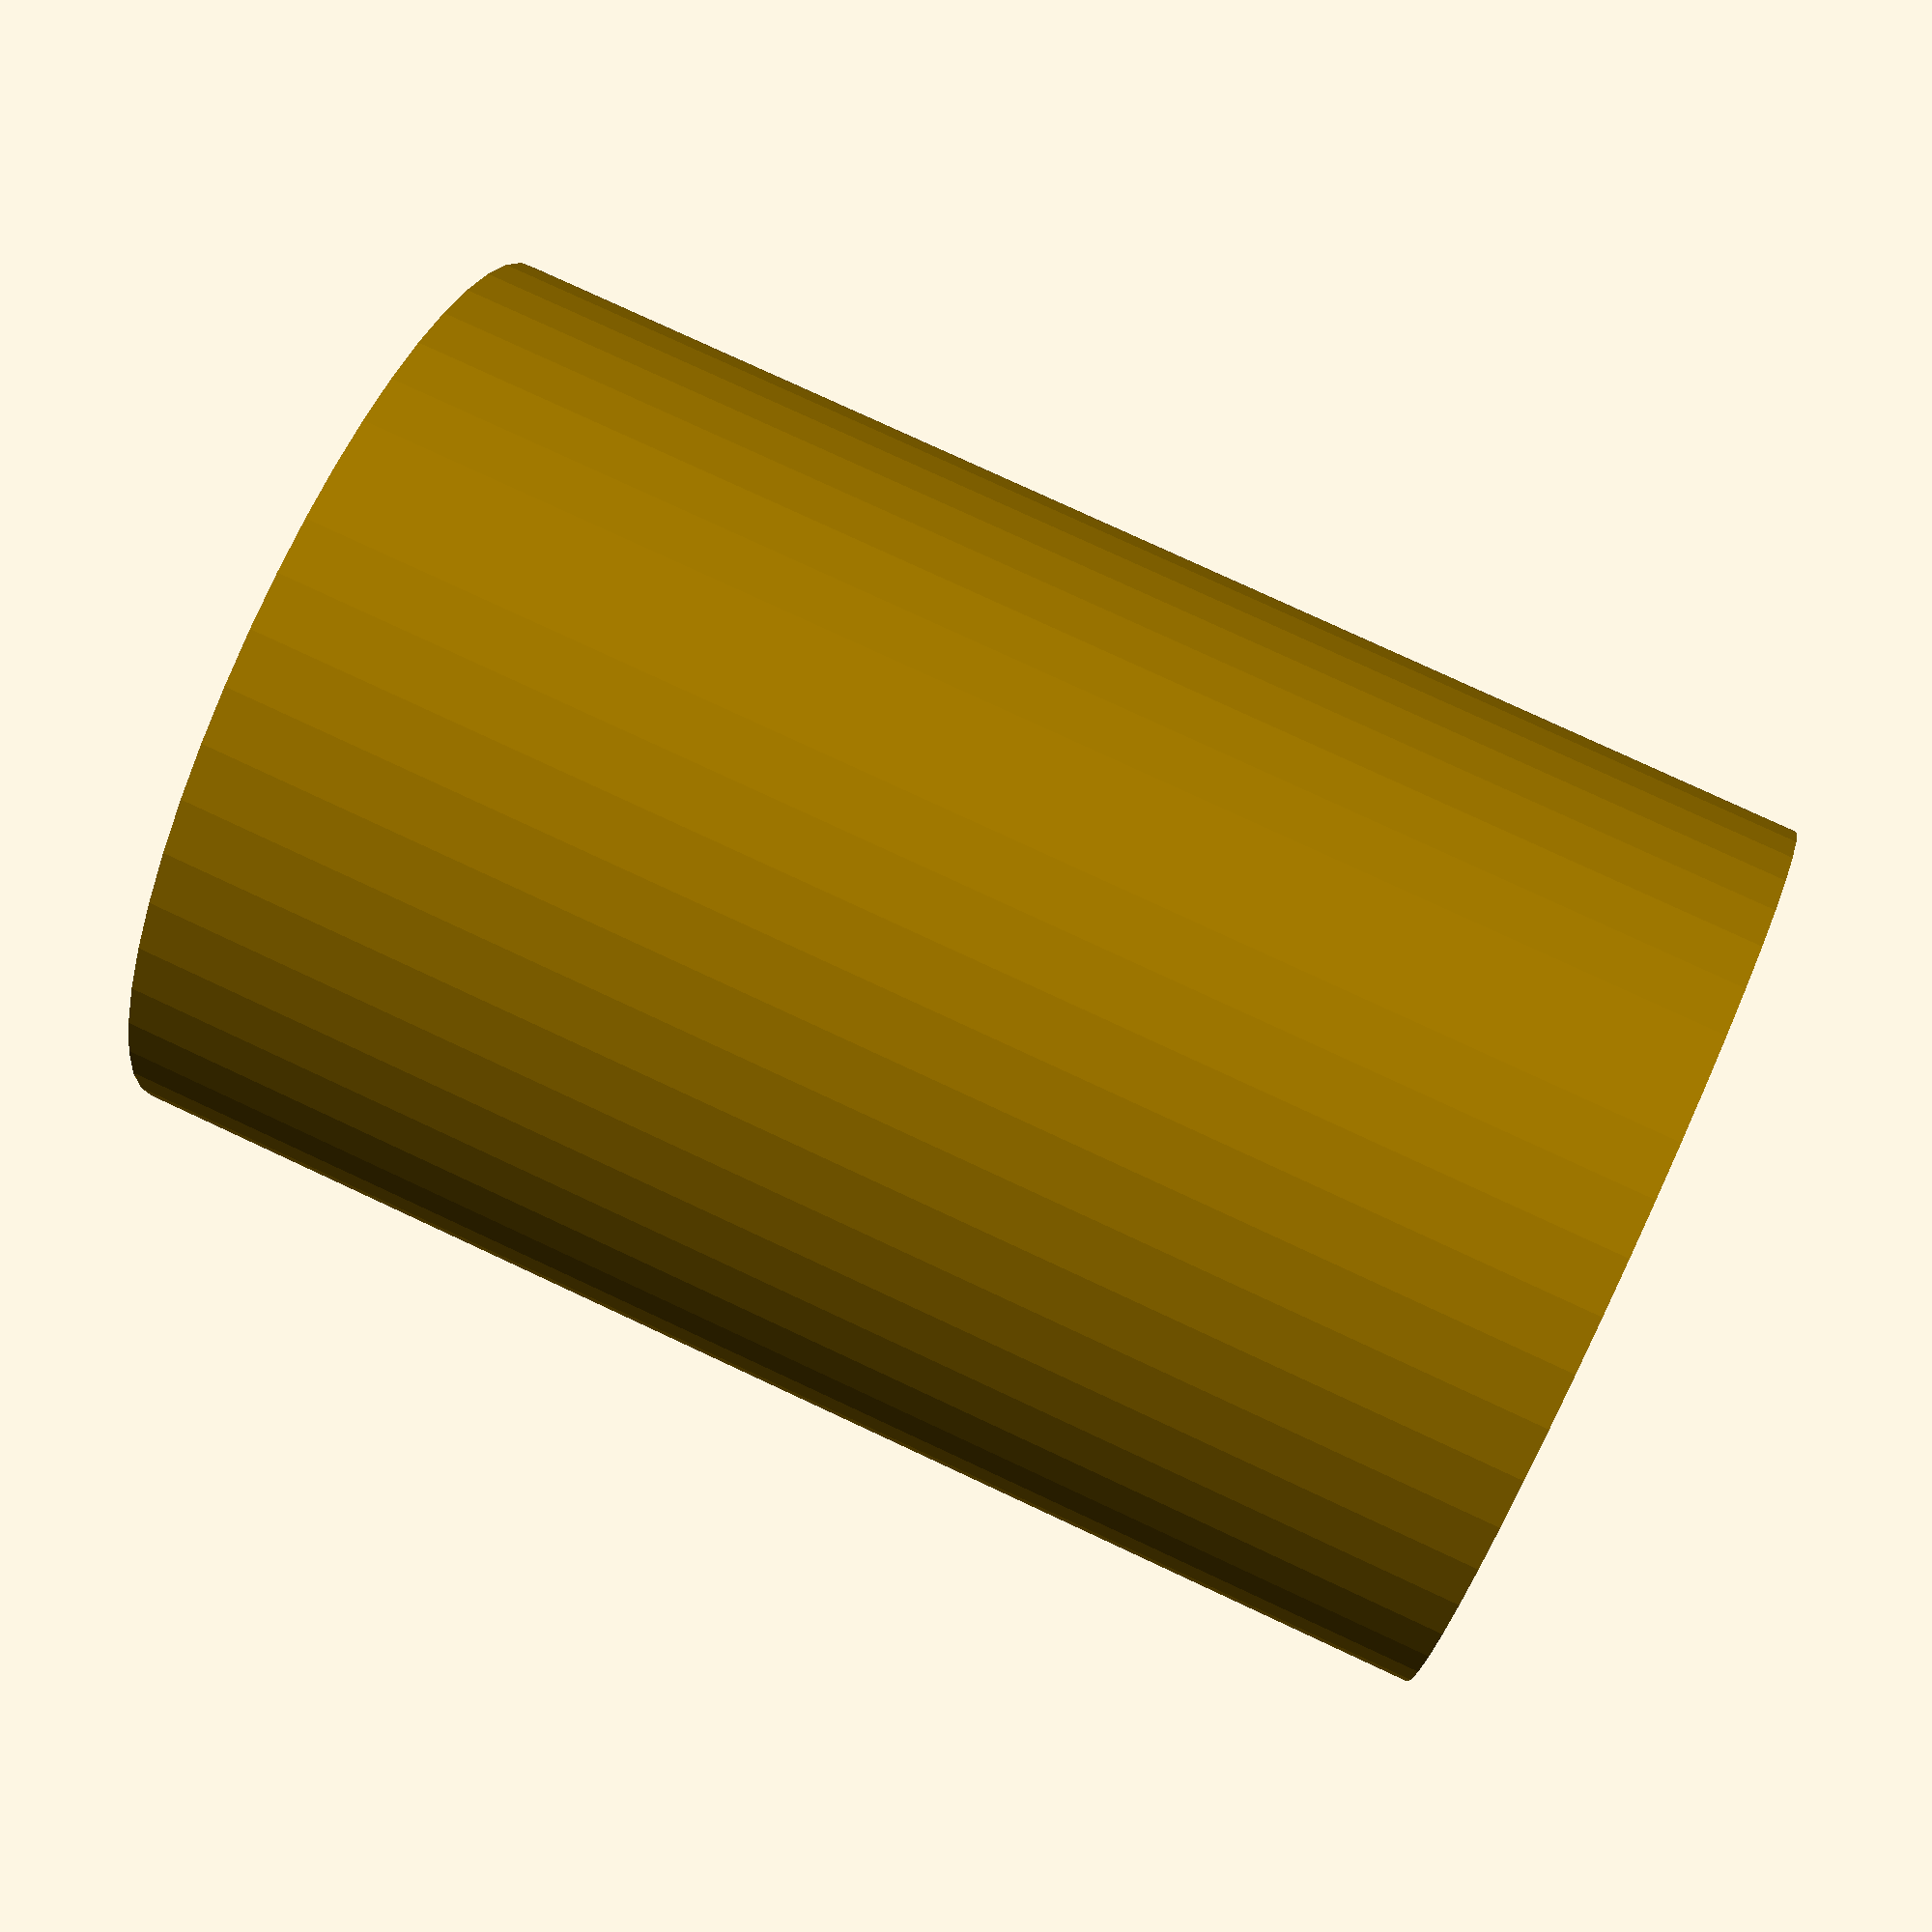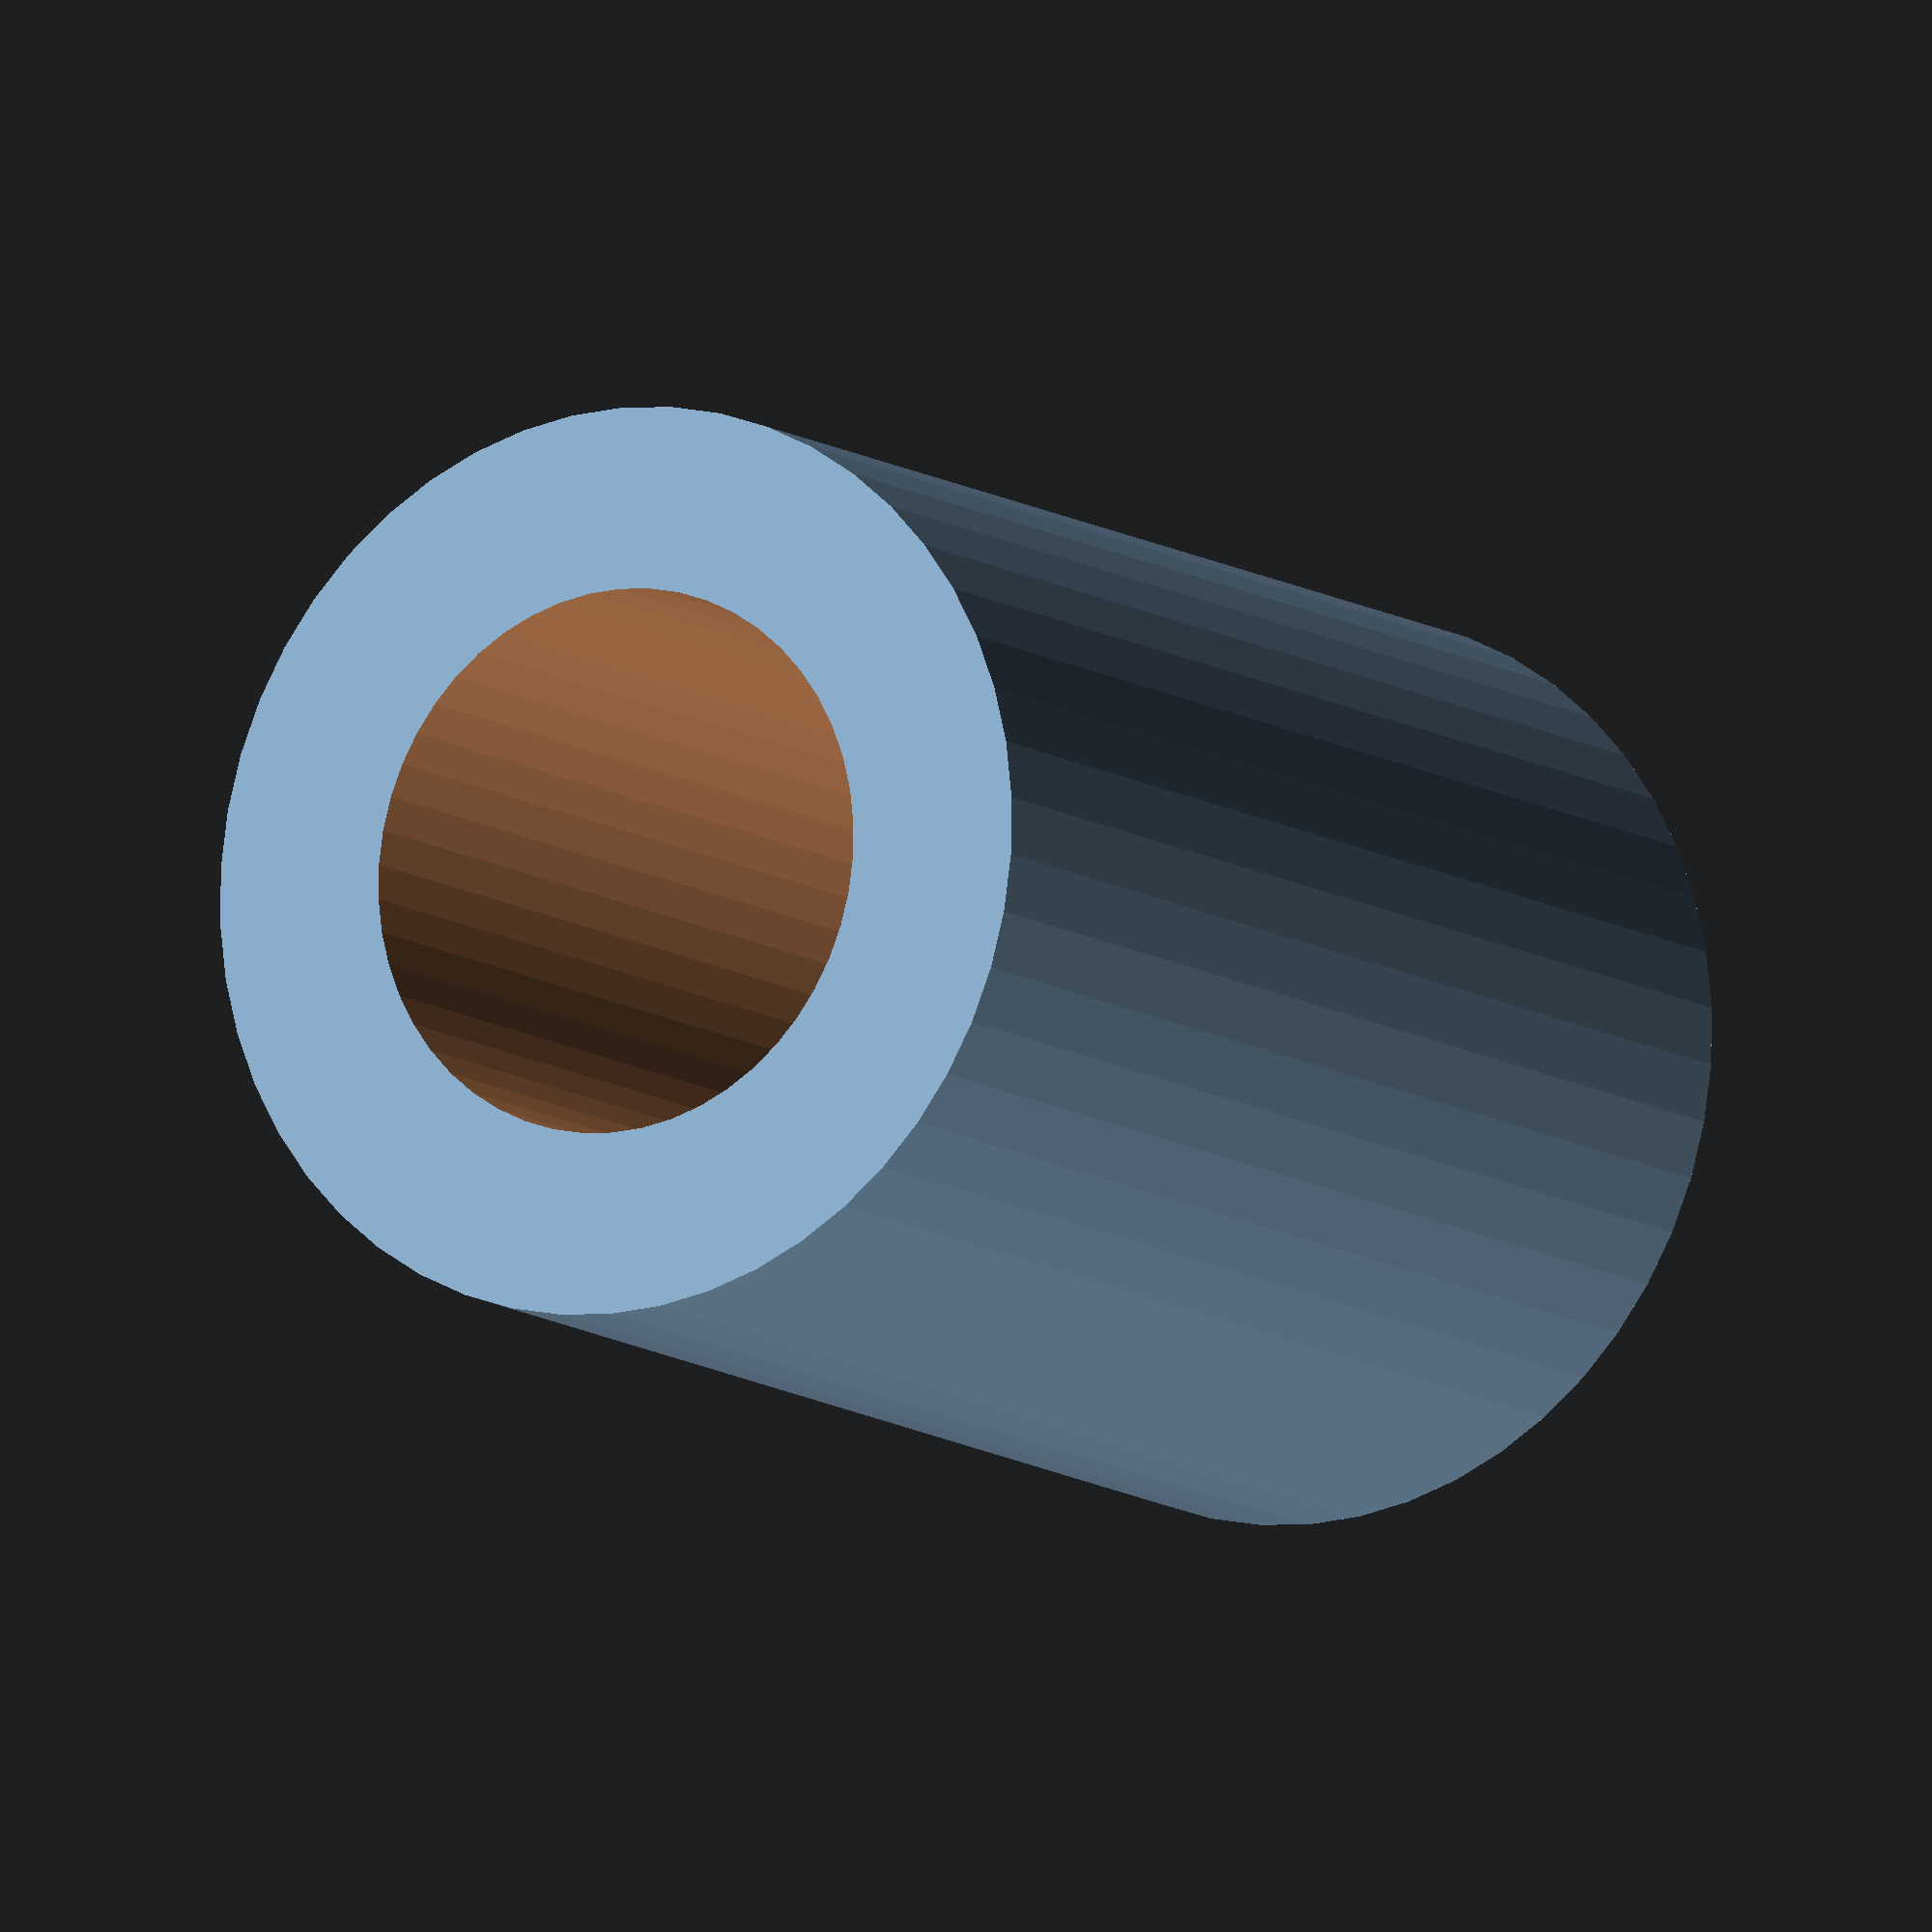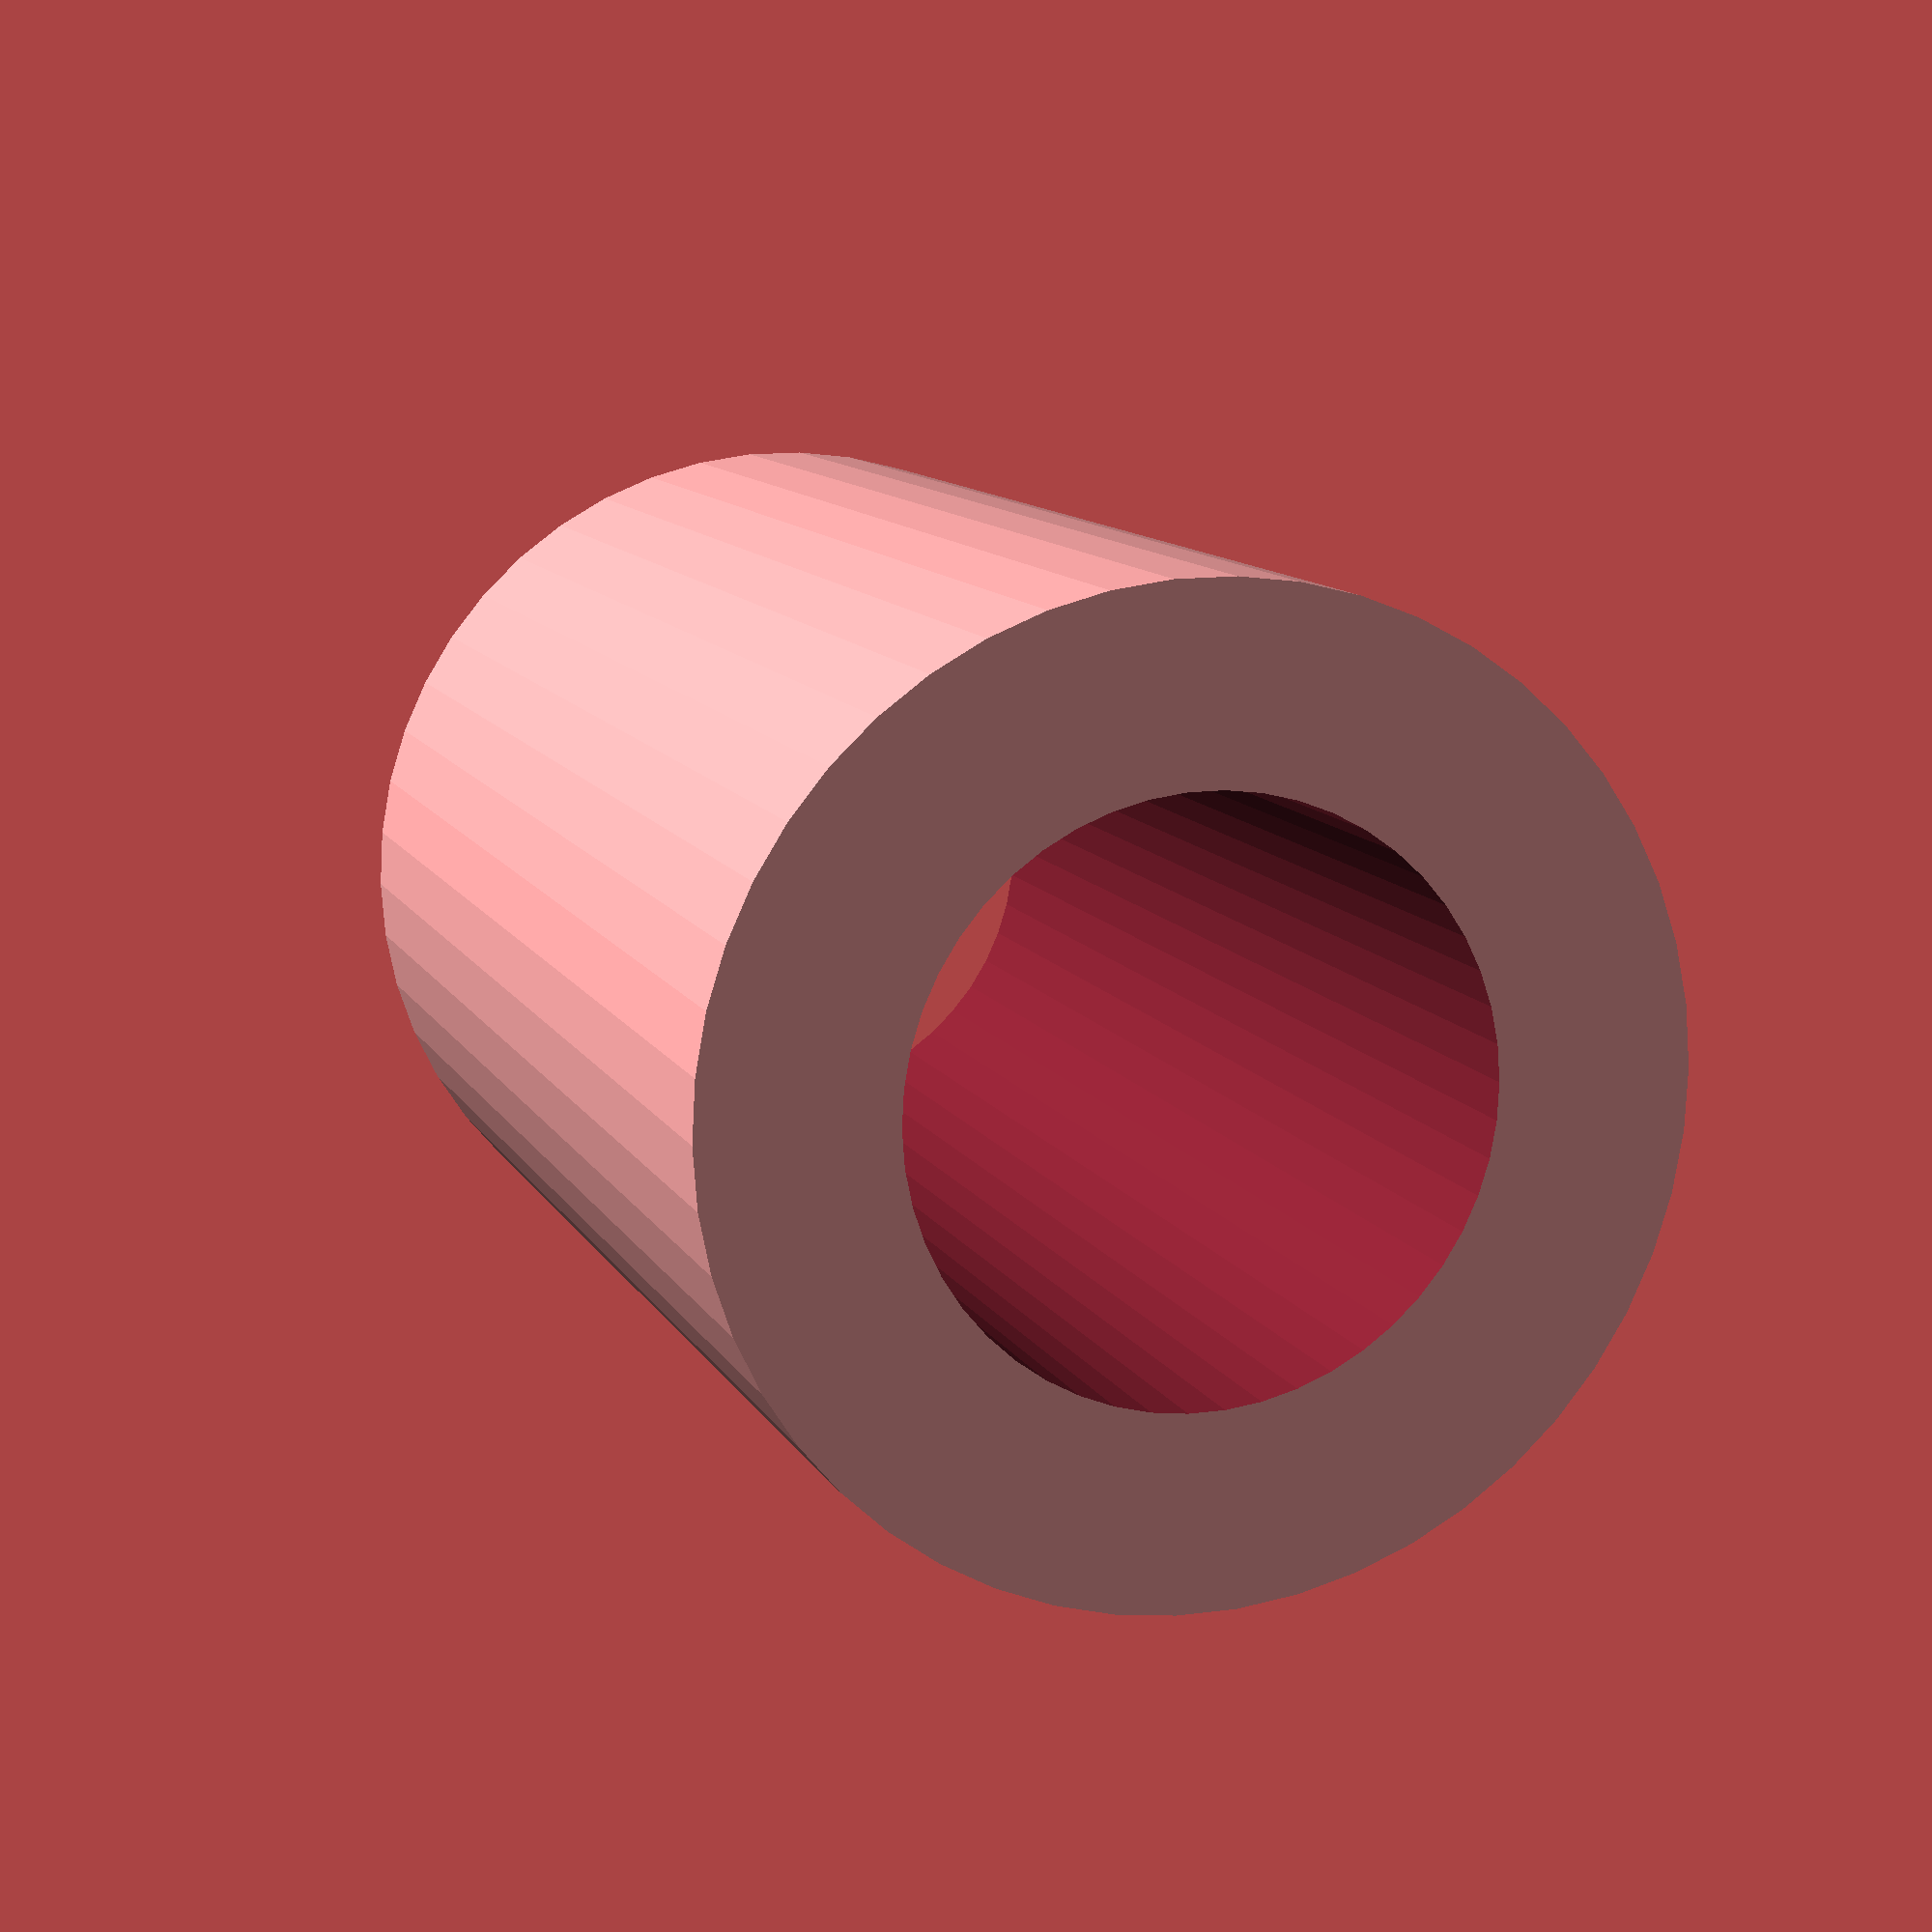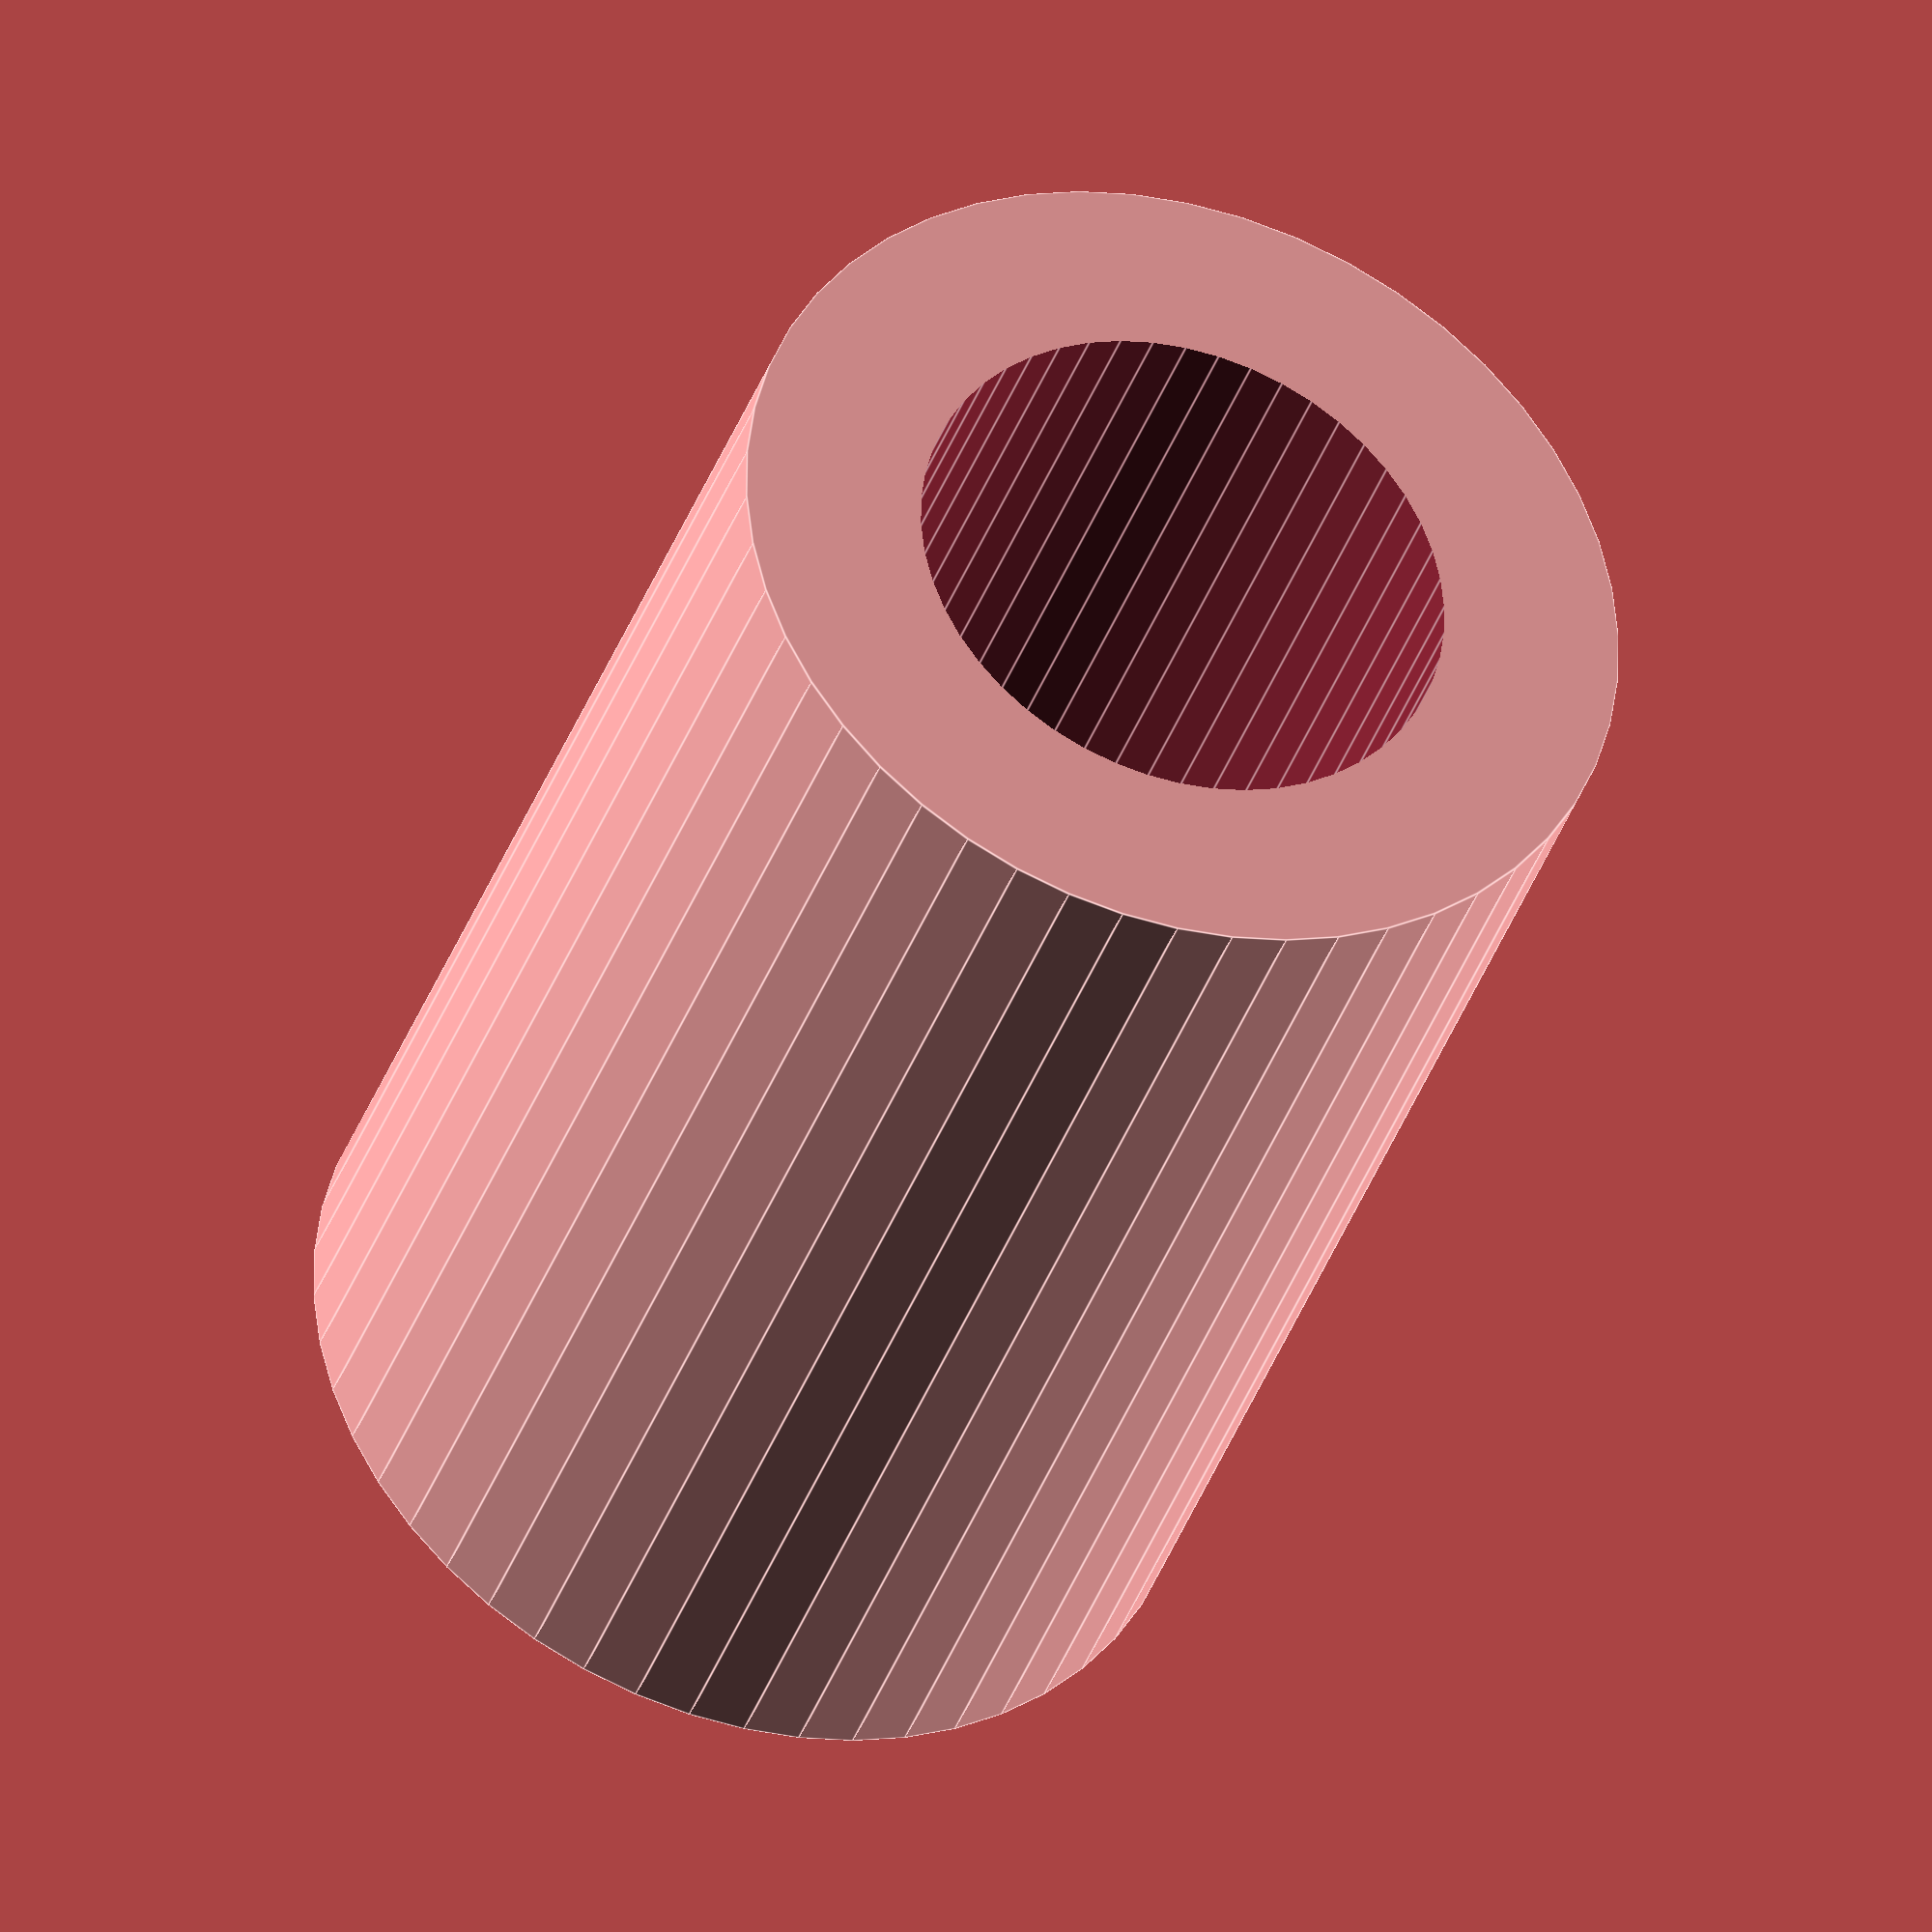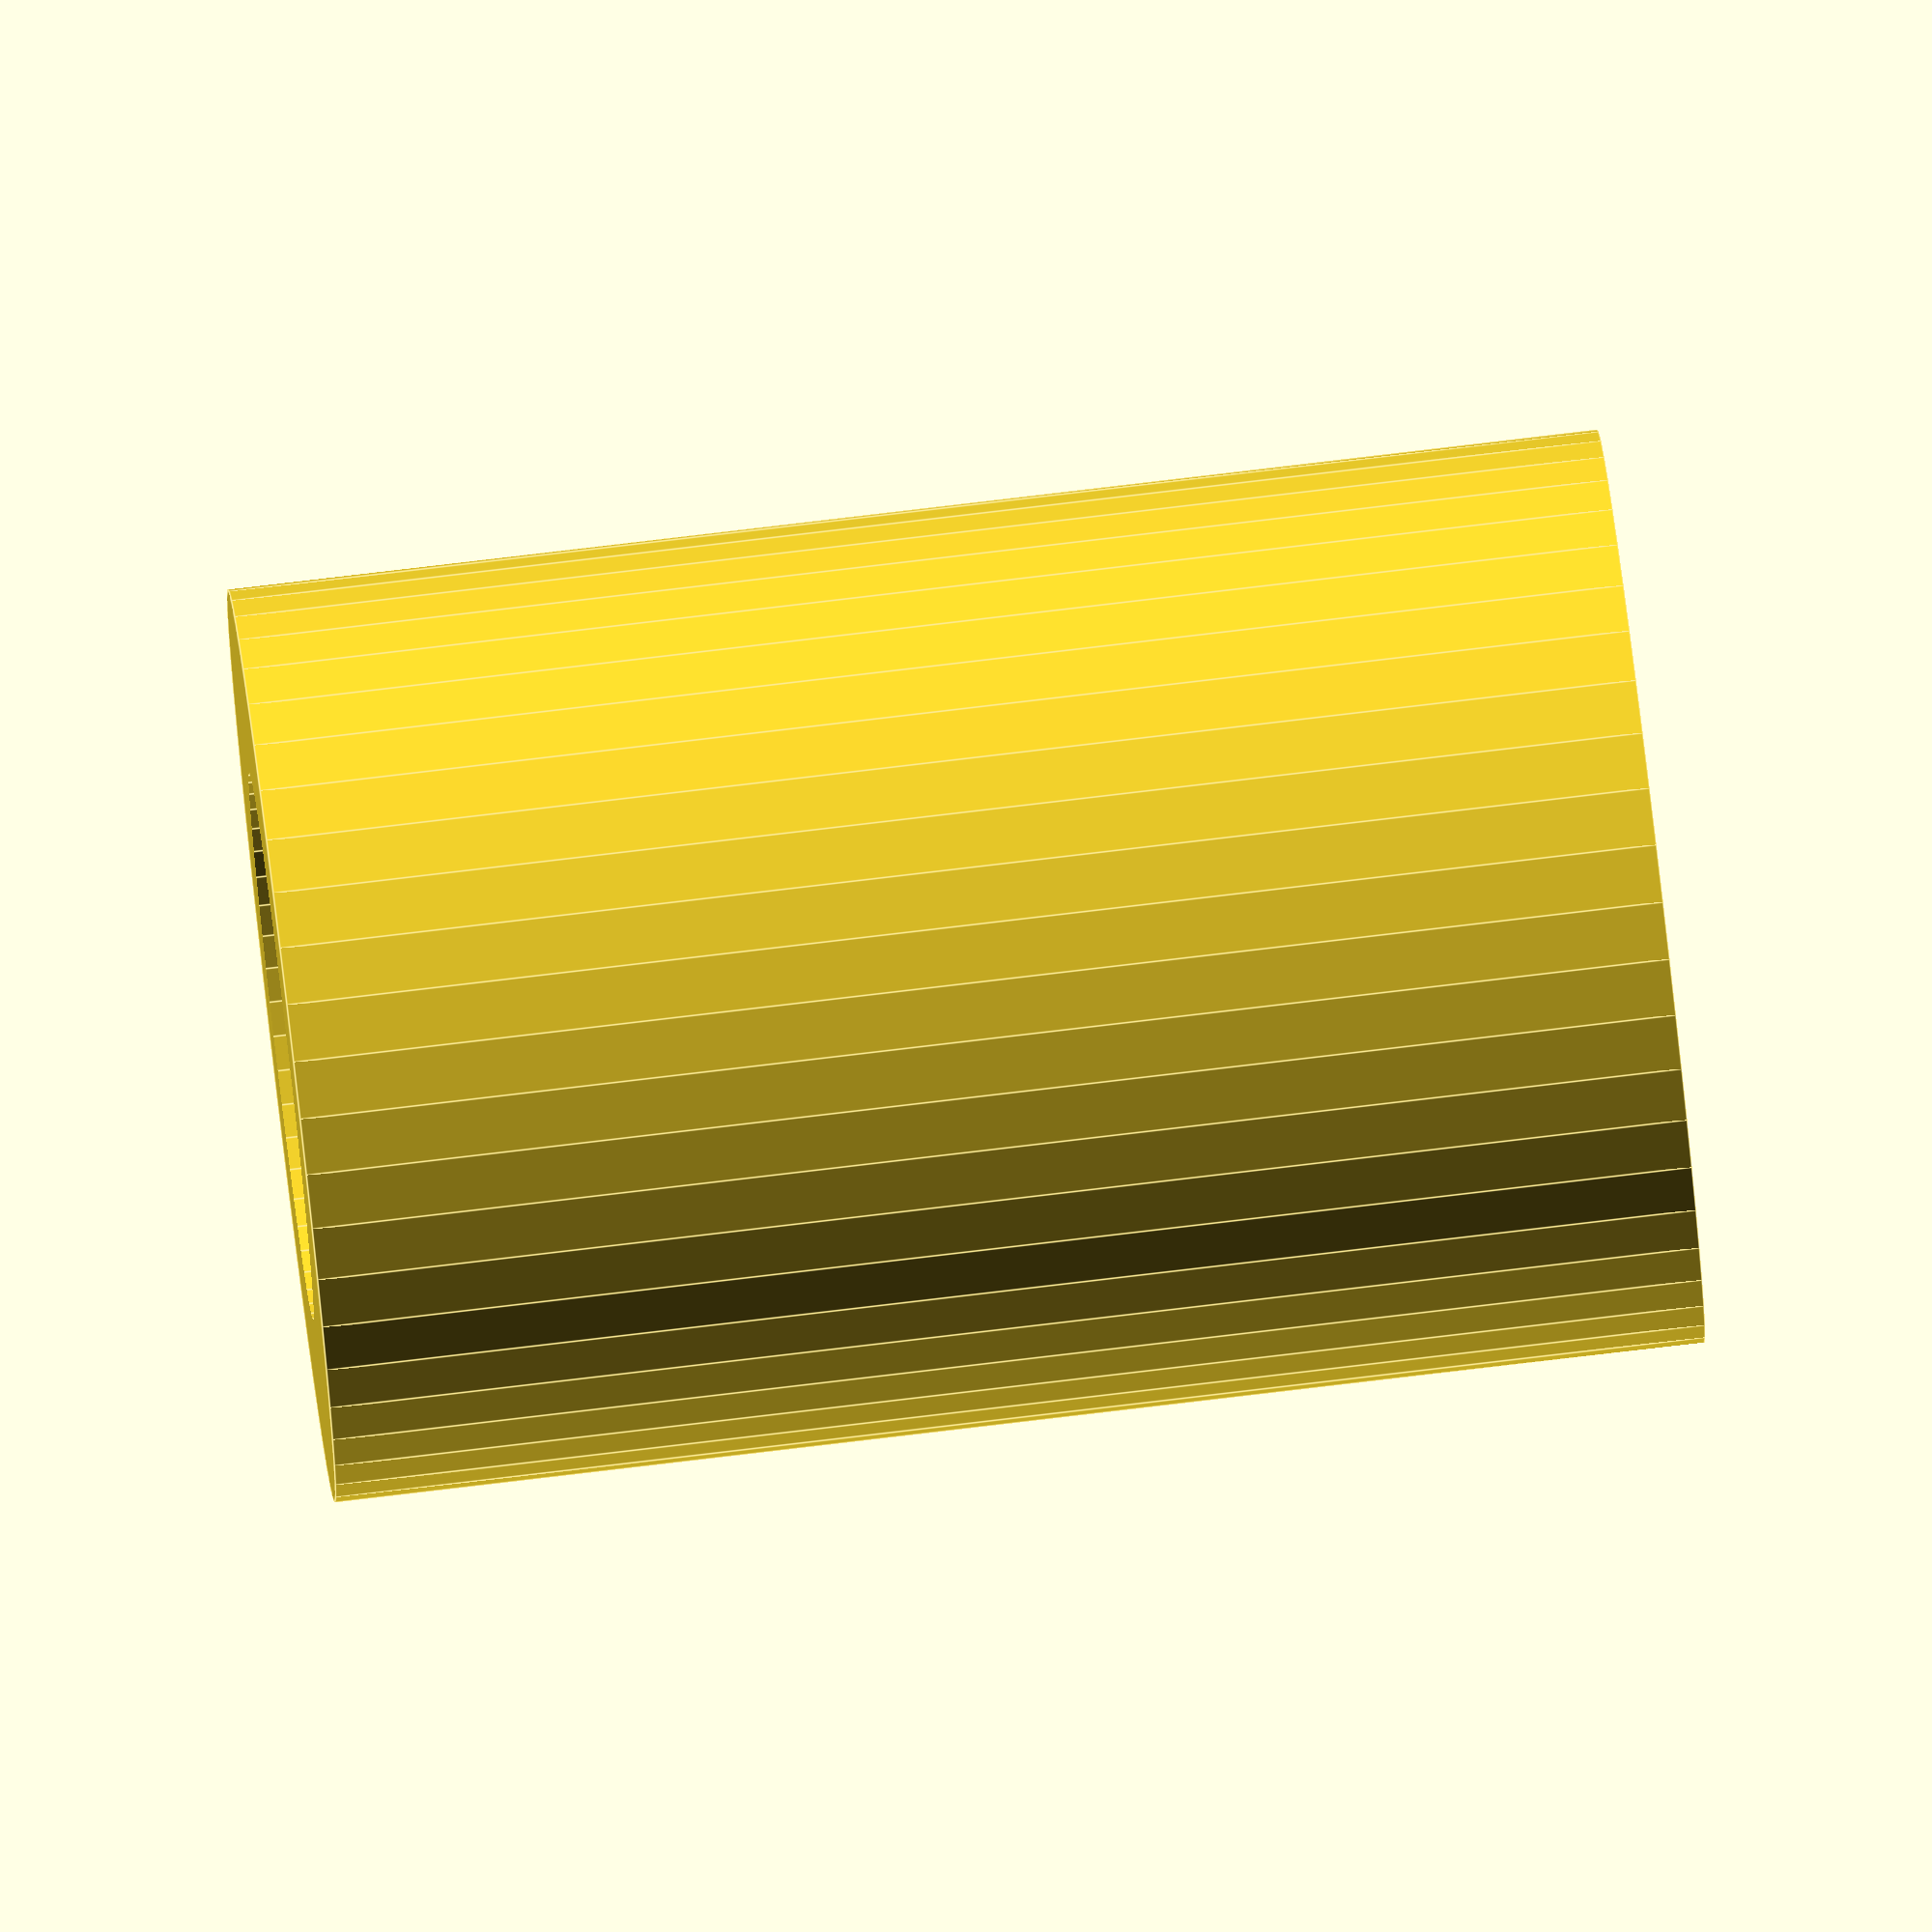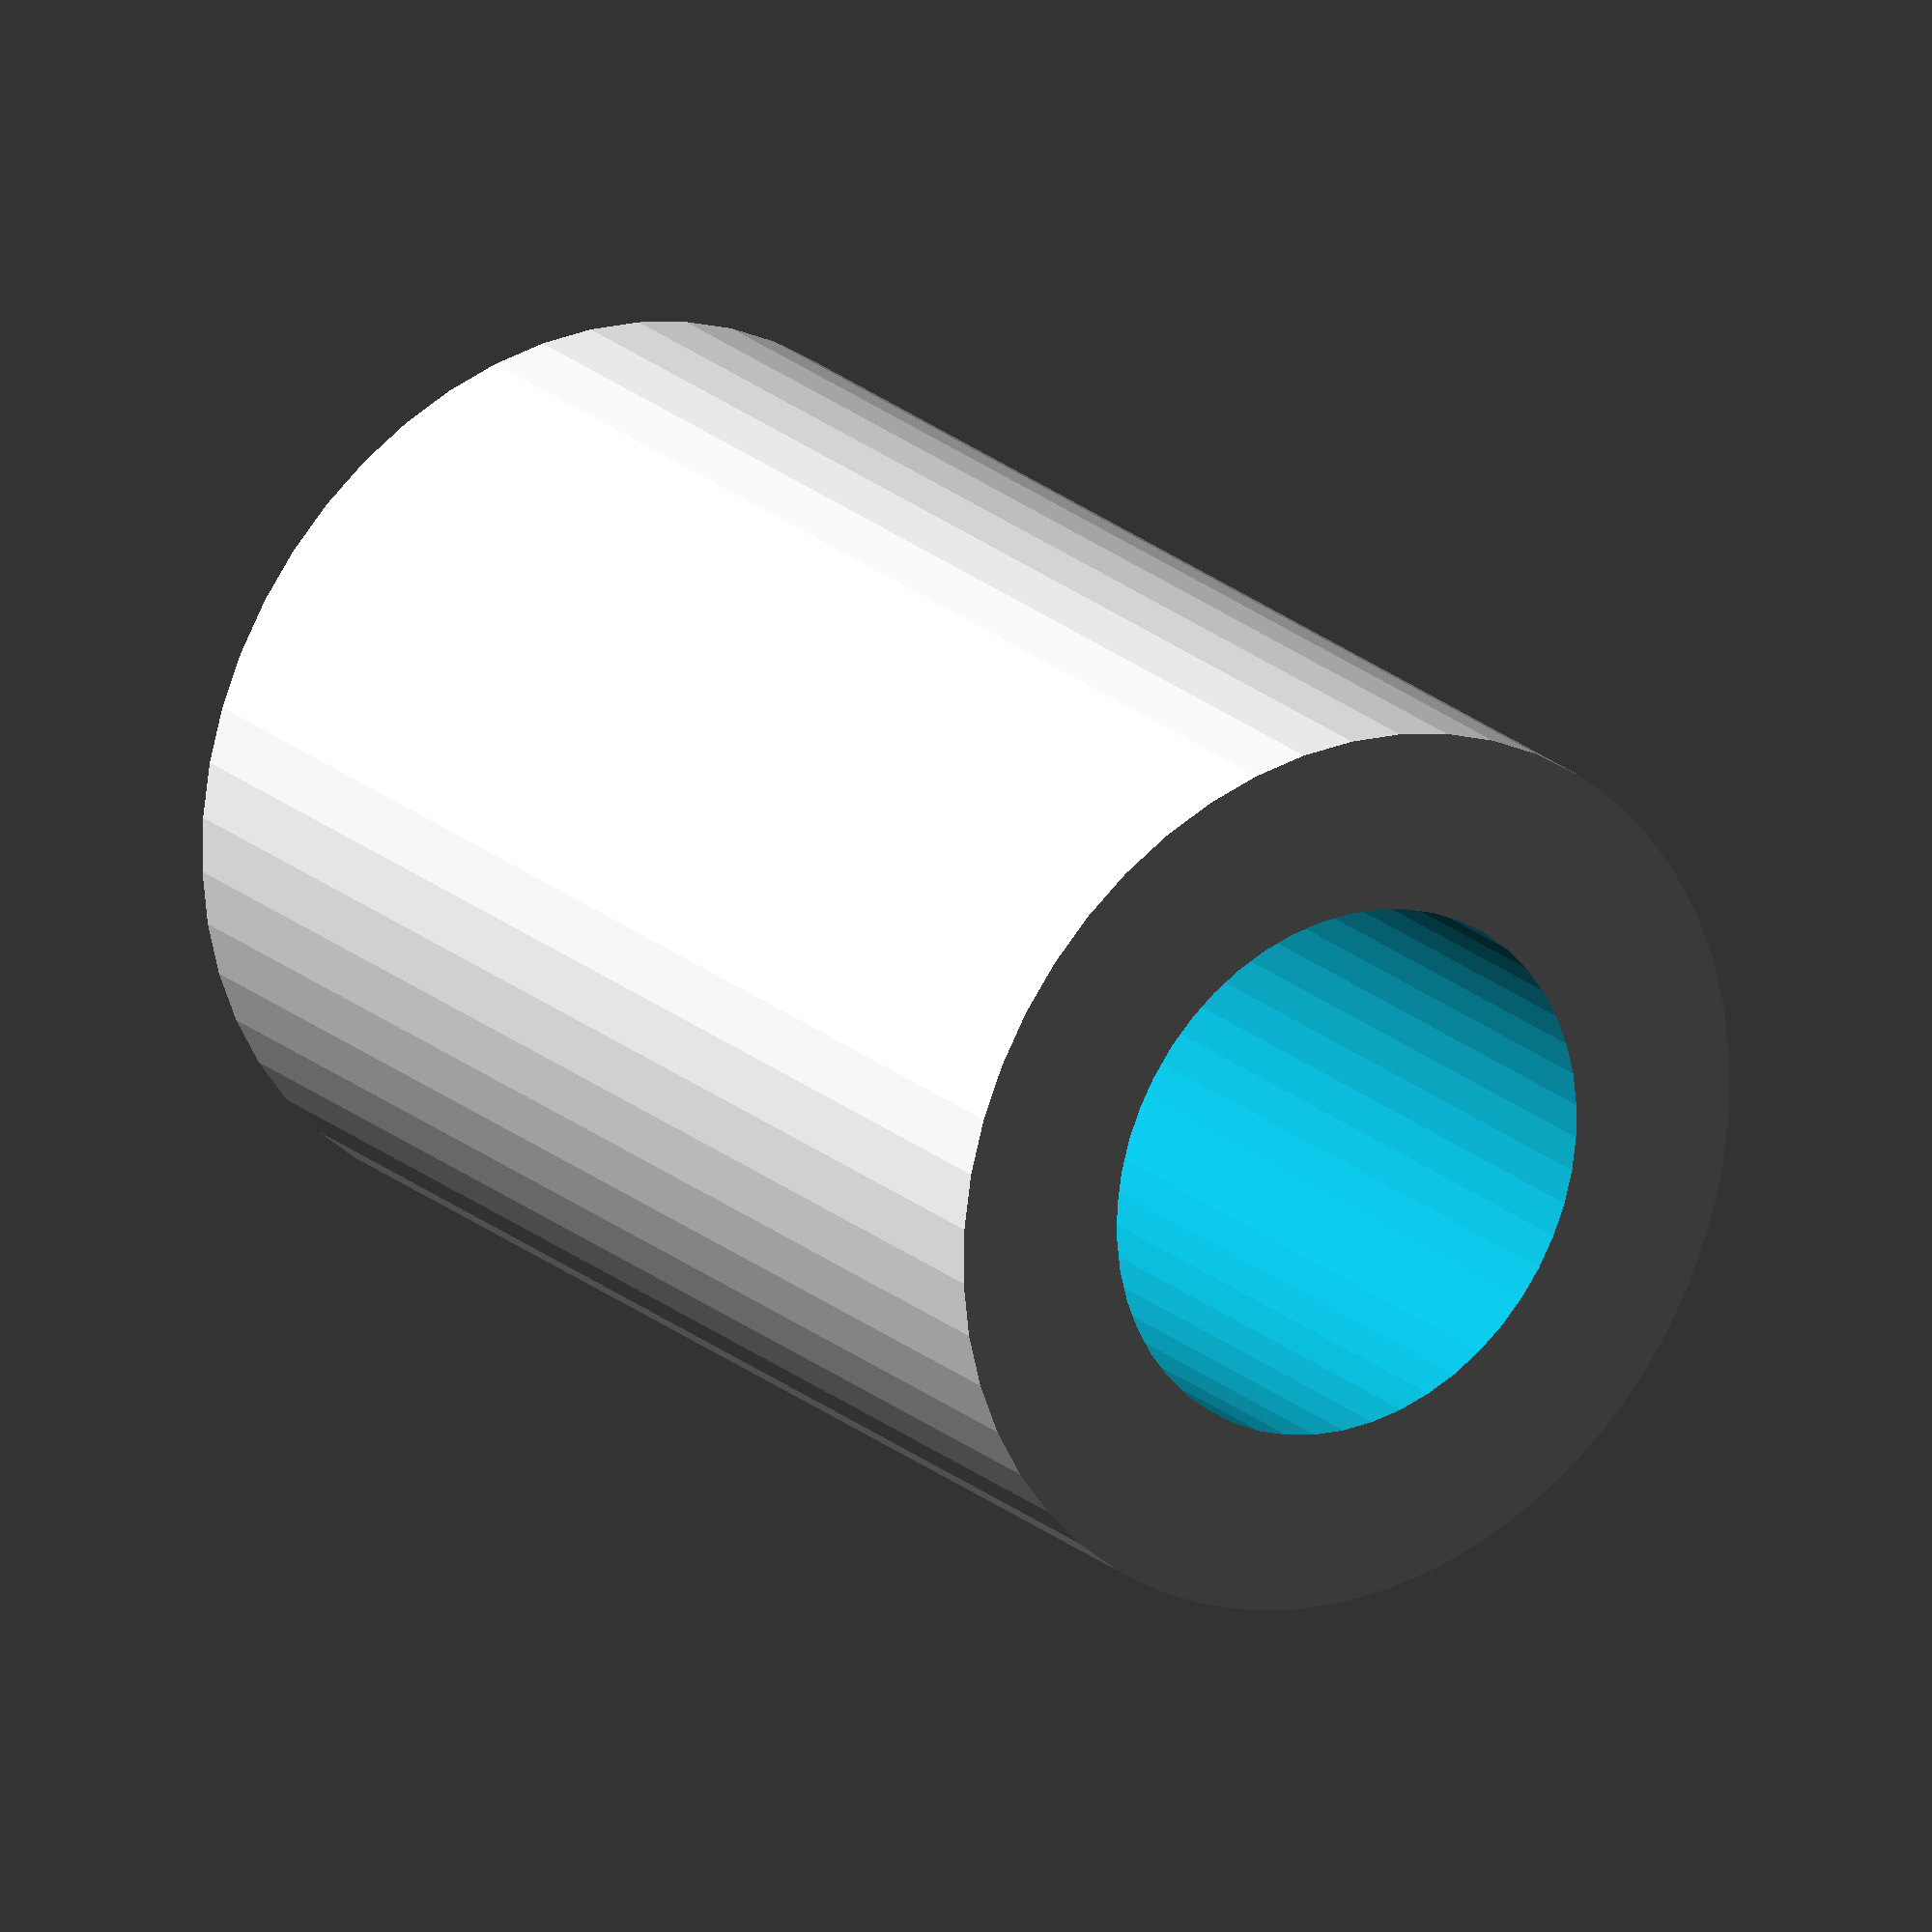
<openscad>
$fn = 50;


difference() {
	union() {
		translate(v = [0, 0, -7.5000000000]) {
			cylinder(h = 15, r = 5.0000000000);
		}
	}
	union() {
		translate(v = [0, 0, -100.0000000000]) {
			cylinder(h = 200, r = 3);
		}
	}
}
</openscad>
<views>
elev=281.6 azim=202.9 roll=295.0 proj=p view=solid
elev=190.2 azim=132.4 roll=329.5 proj=o view=wireframe
elev=169.4 azim=193.8 roll=197.6 proj=p view=solid
elev=217.7 azim=276.5 roll=18.3 proj=o view=edges
elev=281.1 azim=110.4 roll=83.2 proj=o view=edges
elev=339.0 azim=112.4 roll=326.5 proj=o view=solid
</views>
